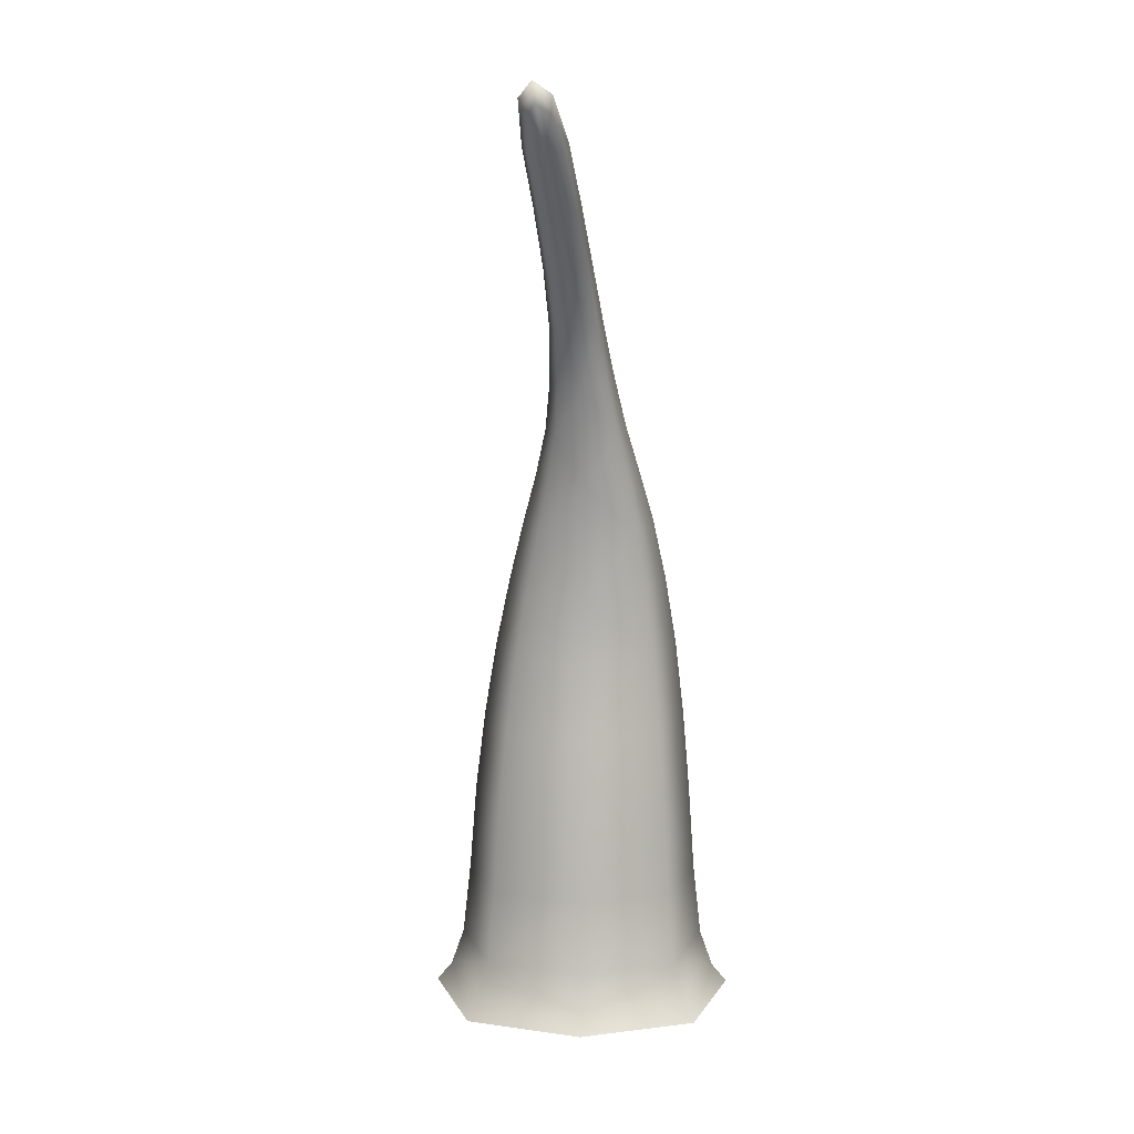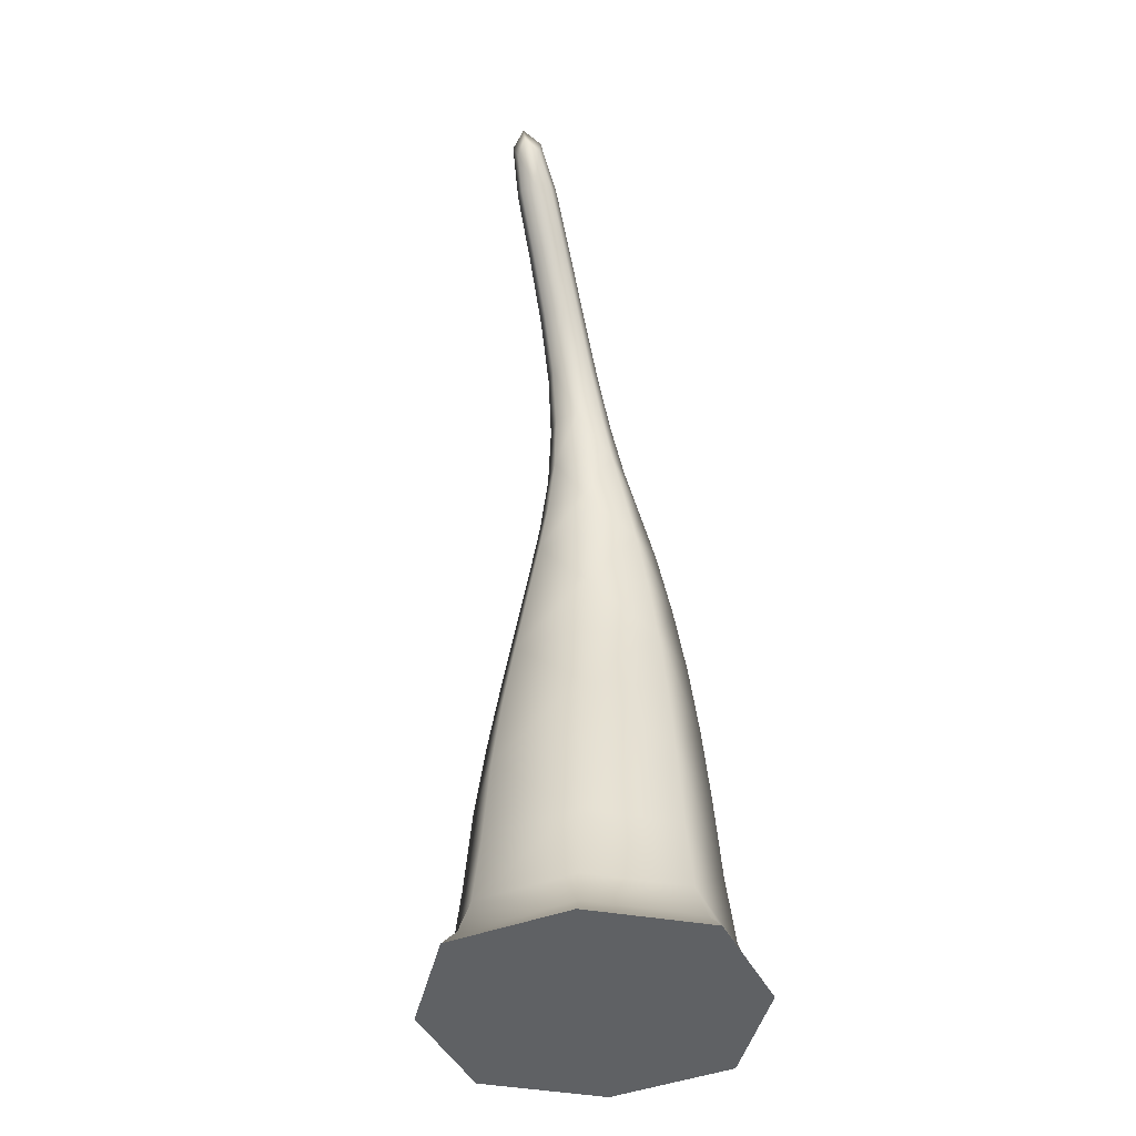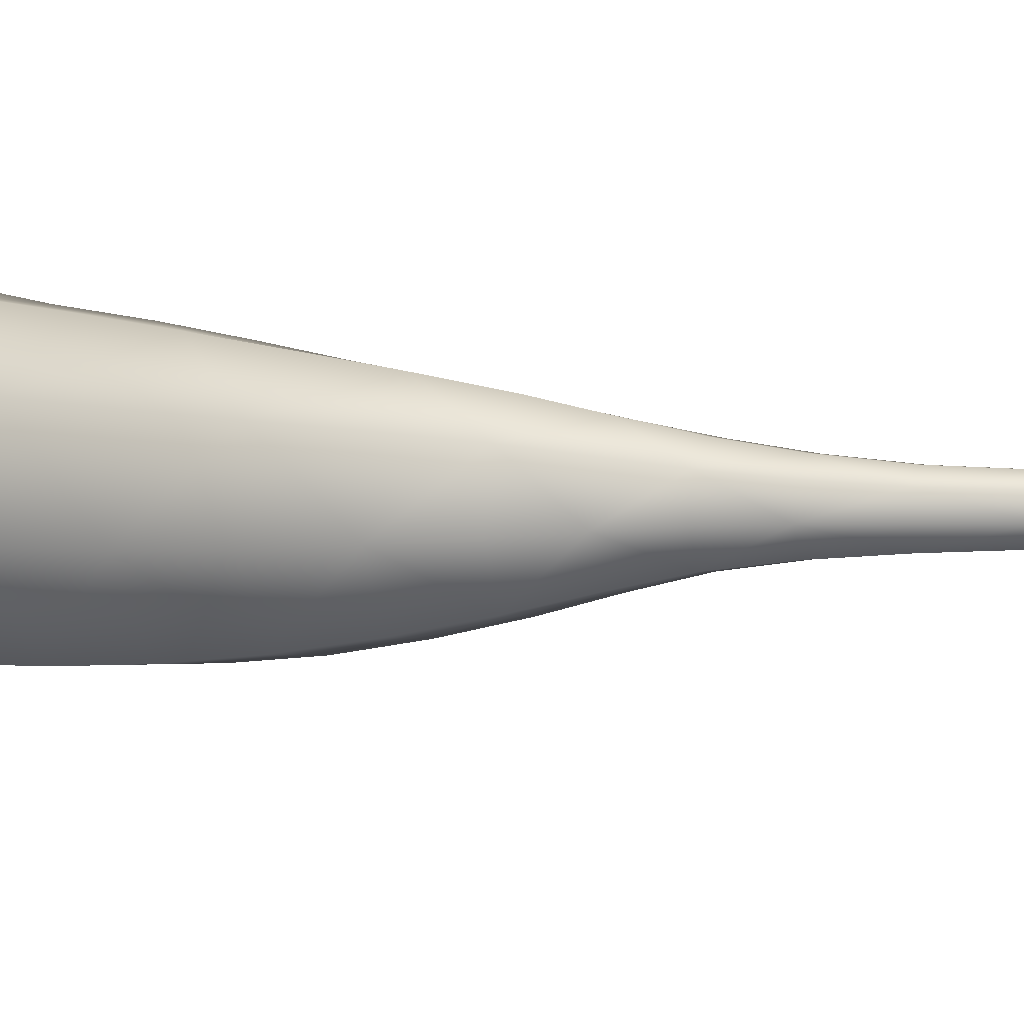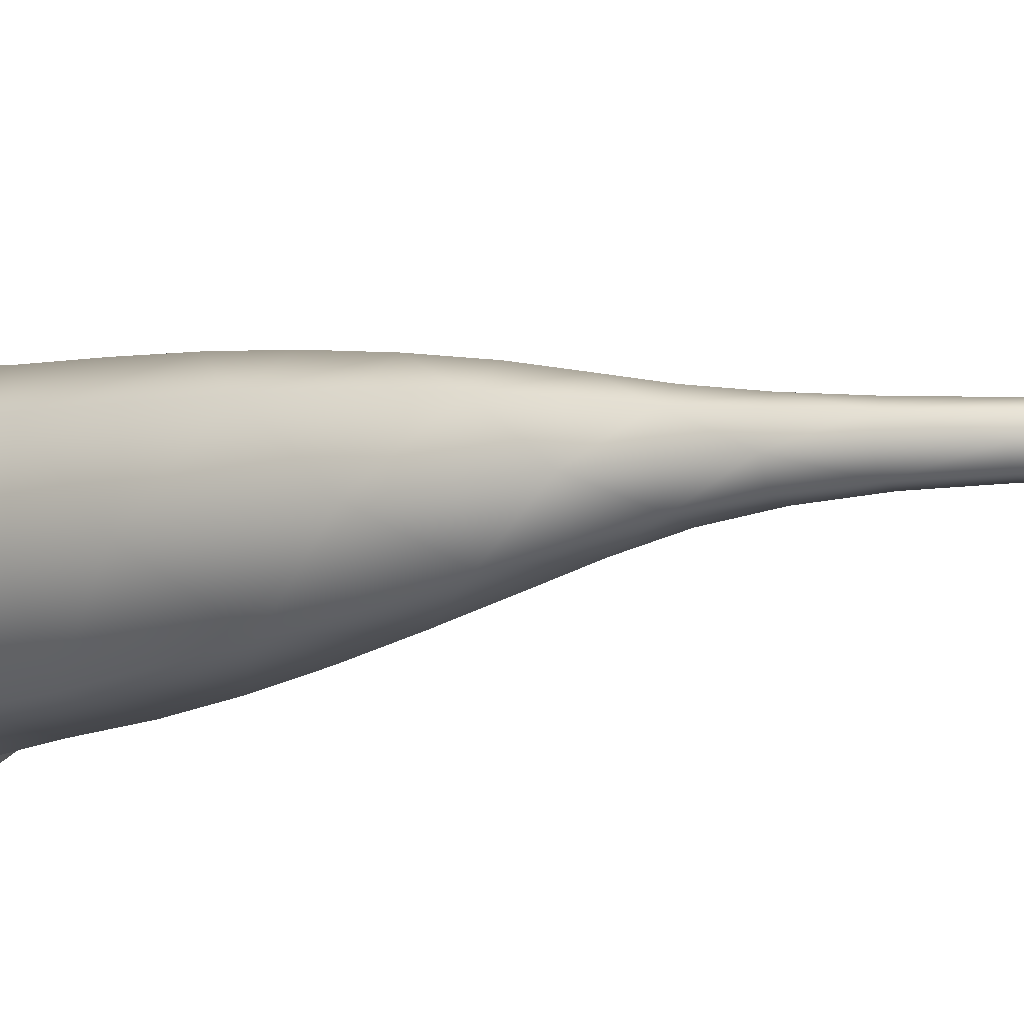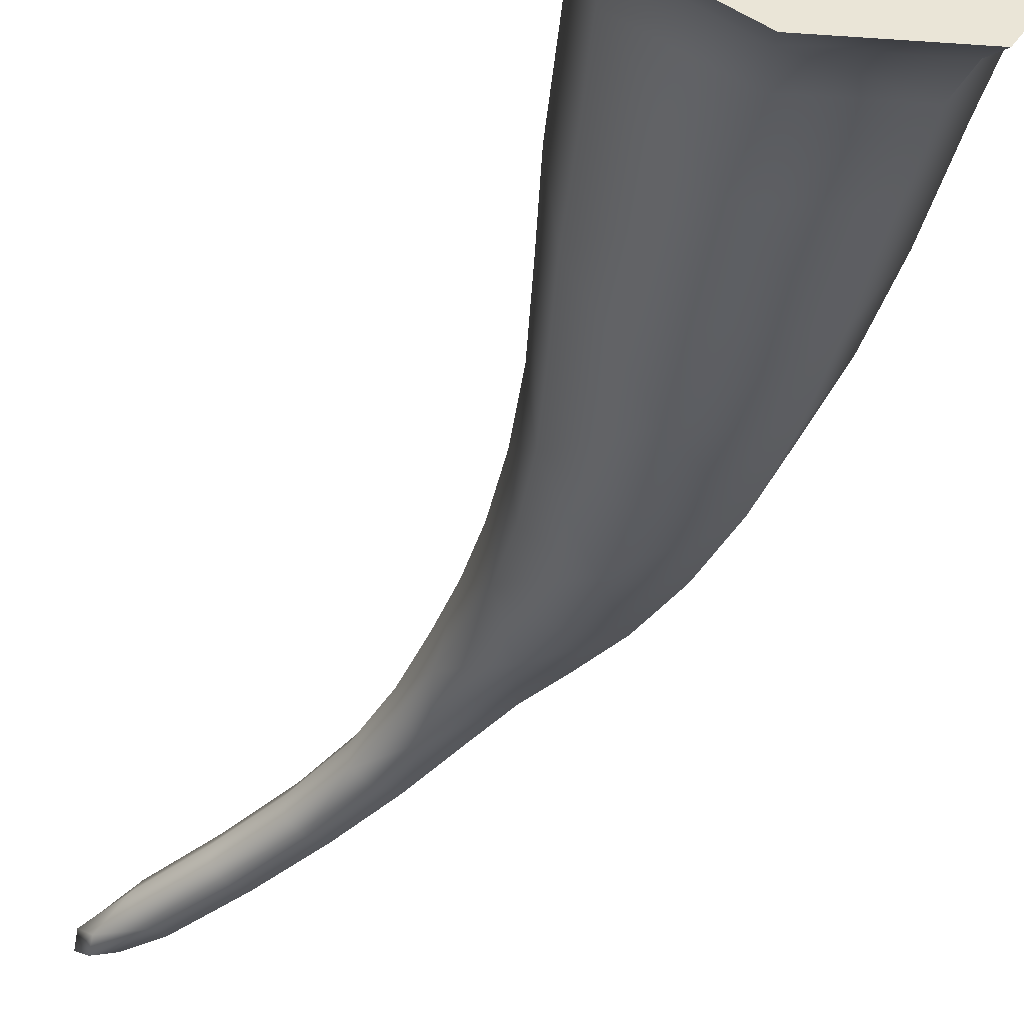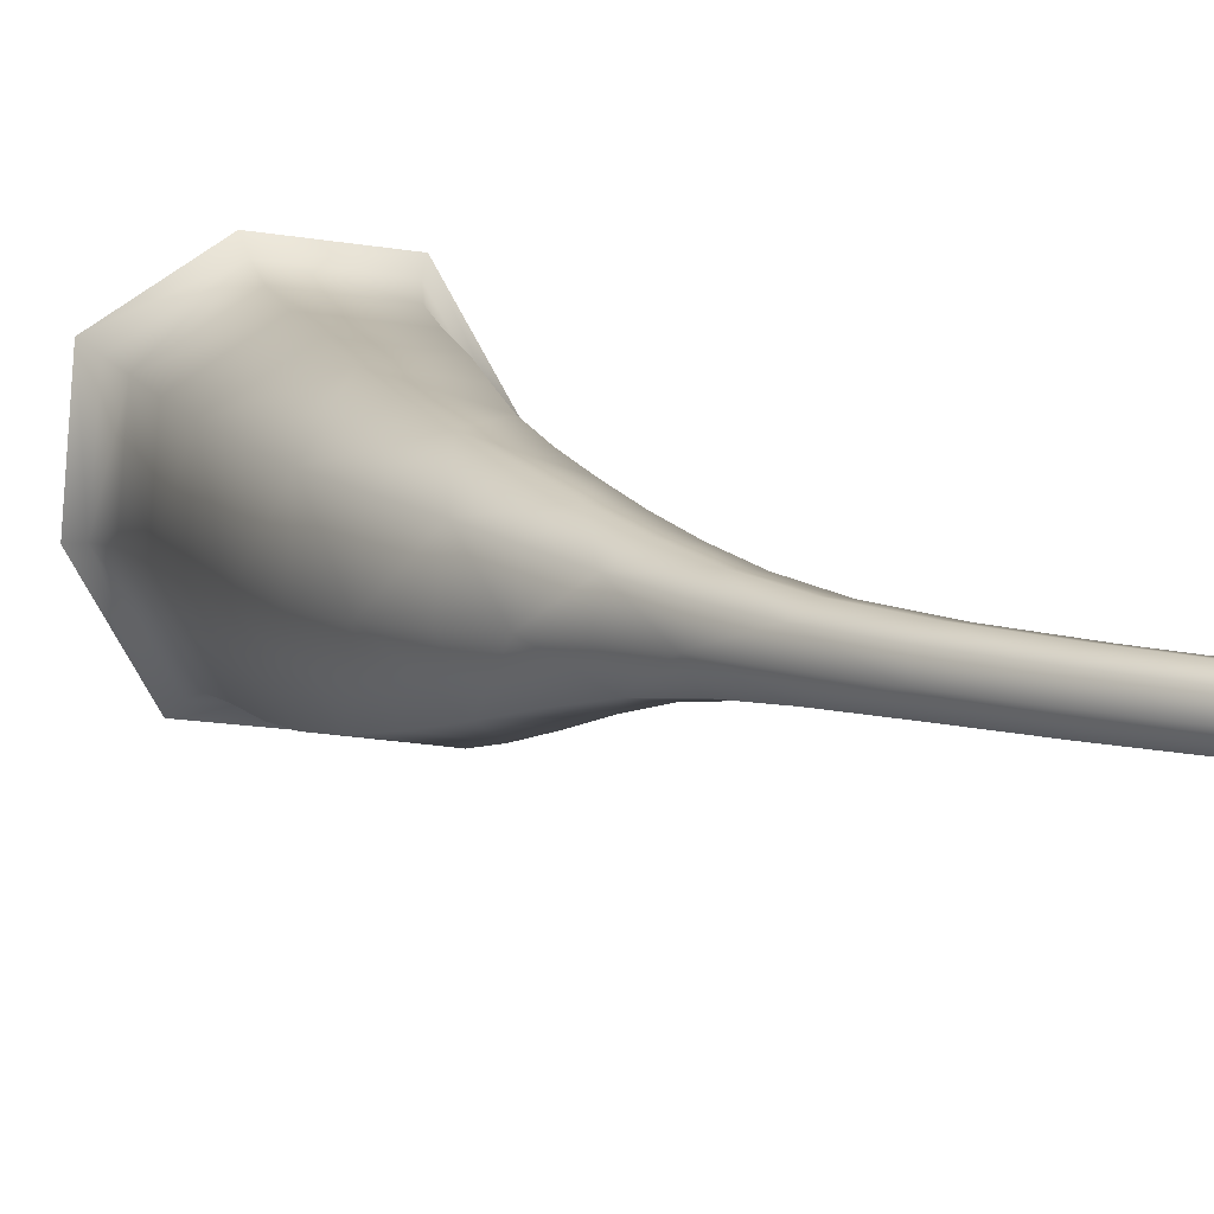
<metadata>
{"format":"obj","ext":"obj","renderer":"f3d","projection":"perspective","resolution":1024,"background":"white","views":[{"elev":12.5,"azim":-77.0,"up":"+Y"},{"elev":-45.6,"azim":-71.9,"up":"+Y"},{"elev":8.6,"azim":123.8,"up":"+Z"},{"elev":-8.1,"azim":132.6,"up":"+Z"},{"elev":-45.8,"azim":-10.4,"up":"+Z"},{"elev":9.4,"azim":165.8,"up":"+Z"}]}
</metadata>
<code>
g _PlaySurface171
v -4316 259.7 -158.1
v -4446 259.7 -392.4
v -4138 259.7 -457.8
v -4067 259.7 -123.6
v -4422 259.7 -659.5
v -4209 259.7 -792
v -3961 259.7 -757.5
v -3831 259.7 -523.2
v -3854 259.7 -256.2
v -4725 2271 -389.5
v -4724 2306 -386.1
v -4756 2333 -418.8
v -4756 2288 -412.4
v -4684 2292 -399.1
v -4703 2317 -425.2
v -4693 2287 -448.1
v -4736 2299 -451.4
v -4734 2266 -438.5
v -4316 259.7 -158.1
v -4067 259.7 -123.6
v -4074 301.3 -156.8
v -4298 301.3 -187.9
v -3854 259.7 -256.2
v -3883 301.3 -276.2
v -3906 383.3 -293
v -4080 383.3 -184.7
v -4283 383.3 -212.9
v -4283 383.3 -212.9
v -4080 383.3 -184.7
v -4084 546.2 -202.2
v -4274 546.2 -228.6
v -3906 383.3 -293
v -3921 546.3 -303.6
v -3935 743.4 -310.3
v -4087 742.4 -215.2
v -4265 741 -240.8
v -4265 741 -240.8
v -4087 742.4 -215.2
v -4093 923.9 -229.8
v -4252 918.8 -255.7
v -3935 743.4 -310.3
v -3957 928.1 -315.8
v -3990 1100 -321.7
v -4107 1092 -246.7
v -4243 1083 -272.2
v -4243 1083 -272.2
v -4107 1092 -246.7
v -4138 1249 -266.4
v -4249 1236 -289.7
v -3990 1100 -321.7
v -4040 1259 -329.7
v -4097 1399 -340.4
v -4176 1387 -288.4
v -4266 1373 -307.8
v -3854 259.7 -256.2
v -3831 259.7 -523.2
v -3861 301.3 -516.7
v -3883 301.3 -276.2
v -3961 259.7 -757.5
v -3979 301.3 -727.8
v -3993 383.3 -702.7
v -3887 383.3 -511.2
v -3906 383.3 -293
v -3906 383.3 -293
v -3887 383.3 -511.2
v -3903 546.2 -507.8
v -3921 546.3 -303.6
v -3993 383.3 -702.7
v -4003 546.2 -687.1
v -4011 742.2 -672.8
v -3918 743.1 -503.2
v -3935 743.4 -310.3
v -3935 743.4 -310.3
v -3918 743.1 -503.2
v -3940 926.9 -494
v -3957 928.1 -315.8
v -4011 742.2 -672.8
v -4022 923.2 -651.9
v -4042 1092 -624.9
v -3973 1098 -481.8
v -3990 1100 -321.7
v -3990 1100 -321.7
v -3973 1098 -481.8
v -4023 1258 -467.9
v -4040 1259 -329.7
v -4042 1092 -624.9
v -4078 1250 -591.9
v -4123 1390 -557.1
v -4081 1399 -454.5
v -4097 1399 -340.4
v -3961 259.7 -757.5
v -4209 259.7 -792
v -4202 301.3 -758.9
v -3979 301.3 -727.8
v -4422 259.7 -659.5
v -4394 301.3 -639.4
v -4370 383.3 -622.6
v -4196 383.3 -730.9
v -3993 383.3 -702.7
v -3993 383.3 -702.7
v -4196 383.3 -730.9
v -4193 546.2 -713.5
v -4003 546.2 -687.1
v -4370 383.3 -622.6
v -4356 546.2 -612.1
v -4342 740.8 -602.9
v -4189 741.4 -698.2
v -4011 742.2 -672.8
v -4011 742.2 -672.8
v -4189 741.4 -698.2
v -4183 920.1 -676.9
v -4022 923.2 -651.9
v -4342 740.8 -602.9
v -4321 917.9 -590.2
v -4304 1081 -572.3
v -4182 1085 -648.8
v -4042 1092 -624.9
v -4042 1092 -624.9
v -4182 1085 -648.8
v -4196 1241 -613.1
v -4078 1250 -591.9
v -4304 1081 -572.3
v -4300 1233 -547.6
v -4306 1369 -520.2
v -4221 1379 -574.4
v -4123 1390 -557.1
v -4422 259.7 -659.5
v -4446 259.7 -392.4
v -4415 301.3 -398.9
v -4394 301.3 -639.4
v -4316 259.7 -158.1
v -4298 301.3 -187.9
v -4283 383.3 -212.9
v -4390 383.3 -404.4
v -4370 383.3 -622.6
v -4370 383.3 -622.6
v -4390 383.3 -404.4
v -4374 546.2 -407.8
v -4356 546.2 -612.1
v -4283 383.3 -212.9
v -4274 546.2 -228.6
v -4265 741 -240.8
v -4359 740.6 -410.2
v -4342 740.8 -602.9
v -4342 740.8 -602.9
v -4359 740.6 -410.2
v -4336 917.1 -412.8
v -4321 917.9 -590.2
v -4265 741 -240.8
v -4252 918.8 -255.7
v -4243 1083 -272.2
v -4316 1079 -413.8
v -4304 1081 -572.3
v -4304 1081 -572.3
v -4316 1079 -413.8
v -4310 1231 -411.6
v -4300 1233 -547.6
v -4243 1083 -272.2
v -4249 1236 -289.7
v -4266 1373 -307.8
v -4316 1367 -408.2
v -4306 1369 -520.2
v -4266 1373 -307.8
v -4176 1387 -288.4
v -4216 1500 -312
v -4289 1487 -326.4
v -4097 1399 -340.4
v -4151 1511 -354
v -4205 1615 -367.6
v -4257 1605 -334.1
v -4319 1594 -343.7
v -4097 1399 -340.4
v -4081 1399 -454.5
v -4139 1512 -444
v -4151 1511 -354
v -4123 1390 -557.1
v -4175 1505 -524.3
v -4229 1610 -497.2
v -4198 1616 -436.4
v -4205 1615 -367.6
v -4123 1390 -557.1
v -4221 1379 -574.4
v -4253 1493 -537.3
v -4175 1505 -524.3
v -4306 1369 -520.2
v -4322 1482 -494
v -4345 1589 -472.6
v -4292 1599 -506.4
v -4229 1610 -497.2
v -4306 1369 -520.2
v -4316 1367 -408.2
v -4329 1481 -405.3
v -4322 1482 -494
v -4266 1373 -307.8
v -4289 1487 -326.4
v -4319 1594 -343.7
v -4351 1588 -404.1
v -4345 1589 -472.6
v -4319 1594 -343.7
v -4257 1605 -334.1
v -4303 1718 -351.2
v -4354 1709 -358.2
v -4205 1615 -367.6
v -4261 1727 -378
v -4327 1847 -385.1
v -4362 1839 -363
v -4404 1830 -368.8
v -4205 1615 -367.6
v -4198 1616 -436.4
v -4256 1728 -432
v -4261 1727 -378
v -4229 1610 -497.2
v -4283 1723 -479.4
v -4346 1843 -468.8
v -4323 1848 -429.7
v -4327 1847 -385.1
v -4229 1610 -497.2
v -4292 1599 -506.4
v -4333 1713 -486.3
v -4283 1723 -479.4
v -4345 1589 -472.6
v -4376 1705 -459.5
v -4423 1826 -452.5
v -4388 1834 -474.6
v -4346 1843 -468.8
v -4345 1589 -472.6
v -4351 1588 -404.1
v -4380 1704 -405.6
v -4376 1705 -459.5
v -4319 1594 -343.7
v -4354 1709 -358.2
v -4404 1830 -368.8
v -4427 1825 -407.9
v -4423 1826 -452.5
v -4404 1830 -368.8
v -4362 1839 -363
v -4443 1966 -369
v -4480 1955 -374.1
v -4327 1847 -385.1
v -4411 1976 -388.7
v -4509 2105 -390.4
v -4538 2094 -371.8
v -4572 2081 -376.6
v -4327 1847 -385.1
v -4323 1848 -429.7
v -4408 1977 -428.5
v -4411 1976 -388.7
v -4346 1843 -468.8
v -4428 1971 -463.5
v -4524 2100 -461
v -4506 2106 -428
v -4509 2105 -390.4
v -4346 1843 -468.8
v -4388 1834 -474.6
v -4465 1960 -468.6
v -4428 1971 -463.5
v -4423 1826 -452.5
v -4497 1951 -448.9
v -4587 2075 -447.2
v -4558 2086 -465.8
v -4524 2100 -461
v -4423 1826 -452.5
v -4427 1825 -407.9
v -4500 1950 -409.1
v -4497 1951 -448.9
v -4404 1830 -368.8
v -4480 1955 -374.1
v -4572 2081 -376.6
v -4590 2074 -409.6
v -4587 2075 -447.2
v -4572 2081 -376.6
v -4538 2094 -371.8
v -4641 2217 -374
v -4672 2202 -378.6
v -4509 2105 -390.4
v -4615 2229 -391.8
v -4684 2292 -399.1
v -4724 2306 -386.1
v -4725 2271 -389.5
v -4509 2105 -390.4
v -4506 2106 -428
v -4612 2231 -427.6
v -4615 2229 -391.8
v -4524 2100 -461
v -4628 2223 -459
v -4703 2317 -425.2
v -4684 2292 -399.1
v -4524 2100 -461
v -4558 2086 -465.8
v -4659 2208 -463.6
v -4628 2223 -459
v -4587 2075 -447.2
v -4685 2196 -445.8
v -4734 2266 -438.5
v -4693 2287 -448.1
v -4587 2075 -447.2
v -4590 2074 -409.6
v -4688 2194 -410
v -4685 2196 -445.8
v -4572 2081 -376.6
v -4672 2202 -378.6
v -4725 2271 -389.5
v -4756 2288 -412.4
f 3 2 5
f 2 3 1
f 4 1 3
f 5 6 3
f 7 3 6
f 3 9 4
f 9 3 8
f 7 8 3
f 14 15 12
f 16 12 15
f 12 16 17
f 10 11 12
f 14 12 11
f 12 13 10
f 13 12 18
f 17 18 12
f 298 299 296
f 299 298 18
f 303 18 298
f 298 297 300
f 297 298 296
f 298 302 303
f 302 298 301
f 300 301 298
f 290 295 291
f 295 290 17
f 294 17 290
f 292 293 290
f 294 290 293
f 290 289 292
f 289 290 288
f 291 288 290
f 21 20 23
f 20 21 19
f 22 19 21
f 23 24 21
f 25 21 24
f 21 27 22
f 27 21 26
f 25 26 21
f 30 29 32
f 29 30 28
f 31 28 30
f 32 33 30
f 34 30 33
f 30 36 31
f 36 30 35
f 34 35 30
f 39 38 41
f 38 39 37
f 40 37 39
f 41 42 39
f 43 39 42
f 39 45 40
f 45 39 44
f 43 44 39
f 48 47 50
f 47 48 46
f 49 46 48
f 50 51 48
f 52 48 51
f 48 54 49
f 54 48 53
f 52 53 48
f 57 56 59
f 56 57 55
f 58 55 57
f 59 60 57
f 61 57 60
f 57 63 58
f 63 57 62
f 61 62 57
f 66 65 68
f 65 66 64
f 67 64 66
f 68 69 66
f 70 66 69
f 66 72 67
f 72 66 71
f 70 71 66
f 75 74 77
f 74 75 73
f 76 73 75
f 77 78 75
f 79 75 78
f 75 81 76
f 81 75 80
f 79 80 75
f 84 83 86
f 83 84 82
f 85 82 84
f 86 87 84
f 88 84 87
f 84 90 85
f 90 84 89
f 88 89 84
f 93 92 95
f 92 93 91
f 94 91 93
f 95 96 93
f 97 93 96
f 93 99 94
f 99 93 98
f 97 98 93
f 102 101 104
f 101 102 100
f 103 100 102
f 104 105 102
f 106 102 105
f 102 108 103
f 108 102 107
f 106 107 102
f 111 110 113
f 110 111 109
f 112 109 111
f 113 114 111
f 115 111 114
f 111 117 112
f 117 111 116
f 115 116 111
f 120 119 122
f 119 120 118
f 121 118 120
f 122 123 120
f 124 120 123
f 120 126 121
f 126 120 125
f 124 125 120
f 129 128 131
f 128 129 127
f 130 127 129
f 131 132 129
f 133 129 132
f 129 135 130
f 135 129 134
f 133 134 129
f 138 137 140
f 137 138 136
f 139 136 138
f 140 141 138
f 142 138 141
f 138 144 139
f 144 138 143
f 142 143 138
f 147 146 149
f 146 147 145
f 148 145 147
f 149 150 147
f 151 147 150
f 147 153 148
f 153 147 152
f 151 152 147
f 156 155 158
f 155 156 154
f 157 154 156
f 158 159 156
f 160 156 159
f 156 162 157
f 162 156 161
f 160 161 156
f 165 164 167
f 164 165 163
f 166 163 165
f 167 168 165
f 169 165 168
f 165 171 166
f 171 165 170
f 169 170 165
f 174 173 176
f 173 174 172
f 175 172 174
f 176 177 174
f 178 174 177
f 174 180 175
f 180 174 179
f 178 179 174
f 183 182 185
f 182 183 181
f 184 181 183
f 185 186 183
f 187 183 186
f 183 189 184
f 189 183 188
f 187 188 183
f 192 191 194
f 191 192 190
f 193 190 192
f 194 195 192
f 196 192 195
f 192 198 193
f 198 192 197
f 196 197 192
f 201 200 203
f 200 201 199
f 202 199 201
f 203 204 201
f 205 201 204
f 201 207 202
f 207 201 206
f 205 206 201
f 210 209 212
f 209 210 208
f 211 208 210
f 212 213 210
f 214 210 213
f 210 216 211
f 216 210 215
f 214 215 210
f 219 218 221
f 218 219 217
f 220 217 219
f 221 222 219
f 223 219 222
f 219 225 220
f 225 219 224
f 223 224 219
f 228 227 230
f 227 228 226
f 229 226 228
f 230 231 228
f 232 228 231
f 228 234 229
f 234 228 233
f 232 233 228
f 237 236 239
f 236 237 235
f 238 235 237
f 239 240 237
f 241 237 240
f 237 243 238
f 243 237 242
f 241 242 237
f 246 245 248
f 245 246 244
f 247 244 246
f 248 249 246
f 250 246 249
f 246 252 247
f 252 246 251
f 250 251 246
f 255 254 257
f 254 255 253
f 256 253 255
f 257 258 255
f 259 255 258
f 255 261 256
f 261 255 260
f 259 260 255
f 264 263 266
f 263 264 262
f 265 262 264
f 266 267 264
f 268 264 267
f 264 270 265
f 270 264 269
f 268 269 264
f 273 272 275
f 272 273 271
f 274 271 273
f 275 276 273
f 277 273 276
f 273 279 274
f 279 273 278
f 277 278 273
f 282 281 284
f 281 282 280
f 283 280 282
f 284 285 282
f 16 282 285
f 282 287 283
f 287 282 286
f 16 286 282

</code>
